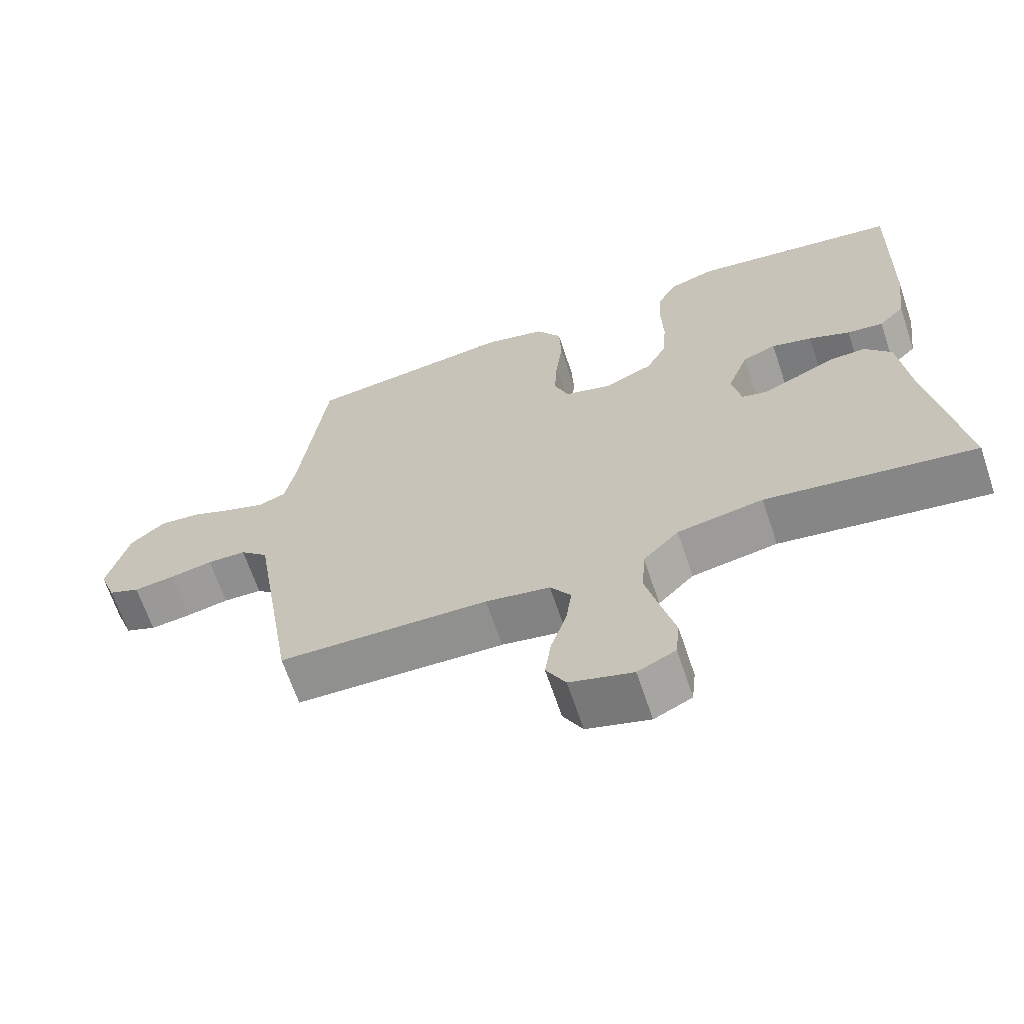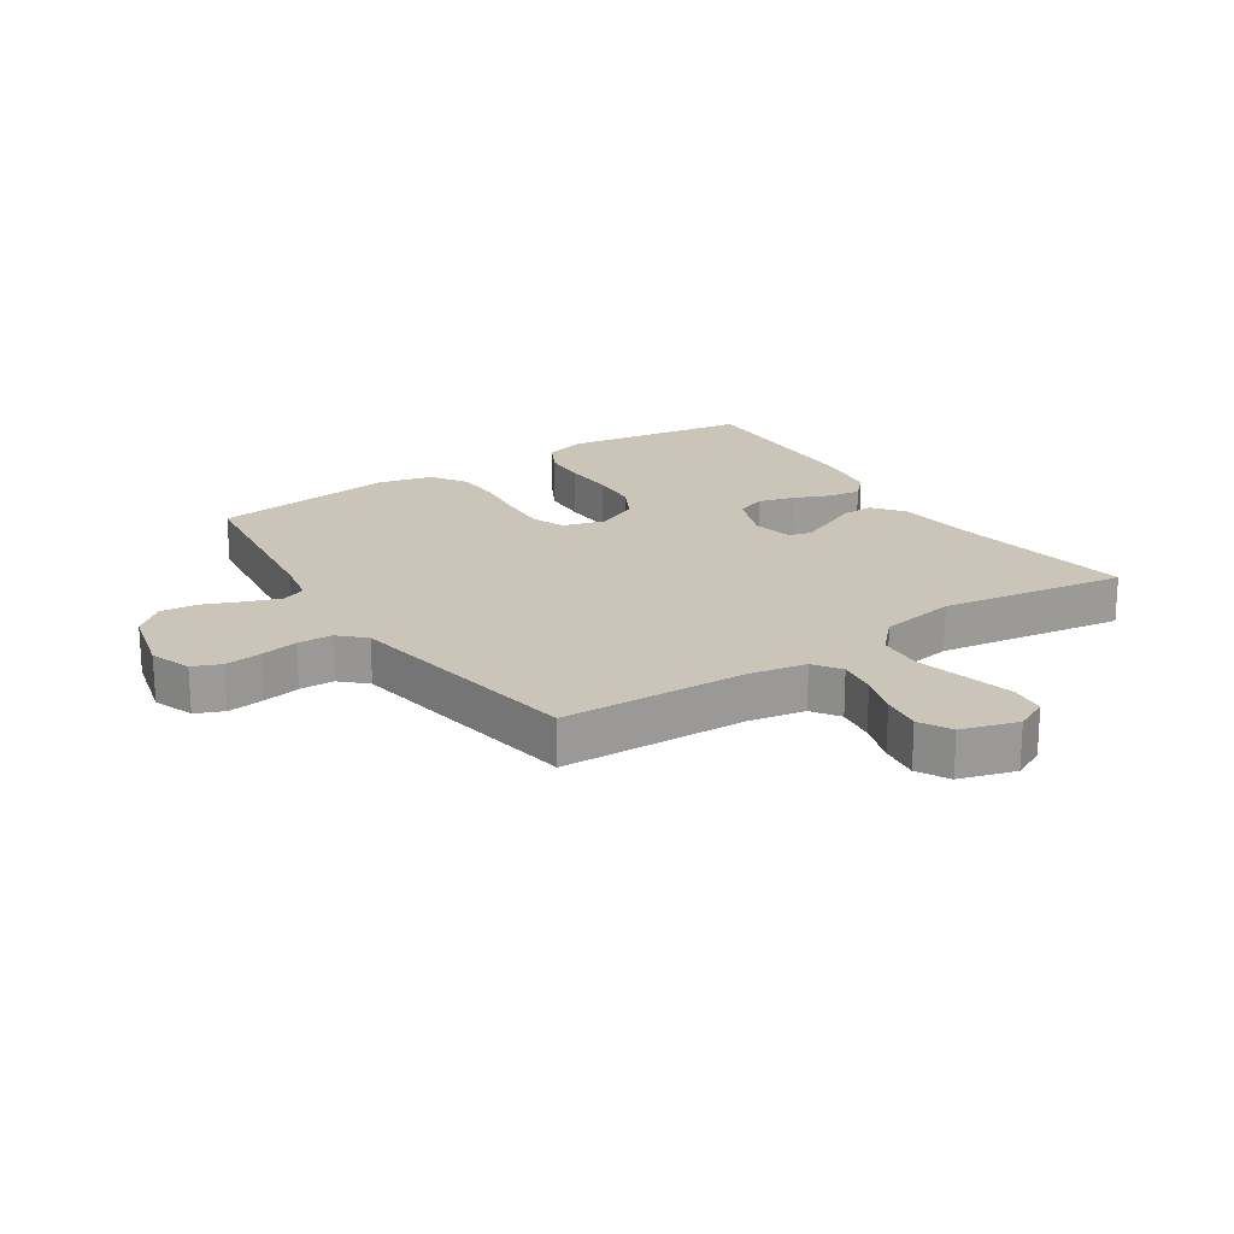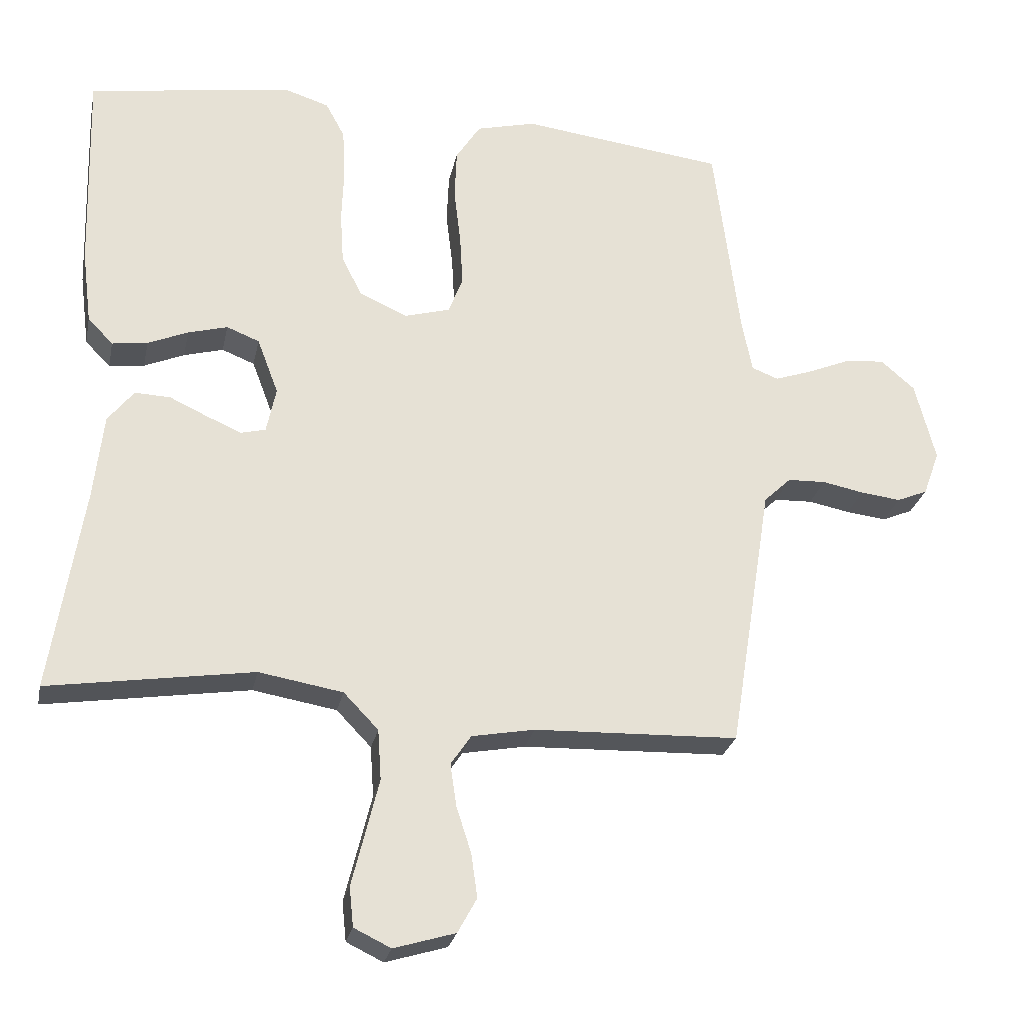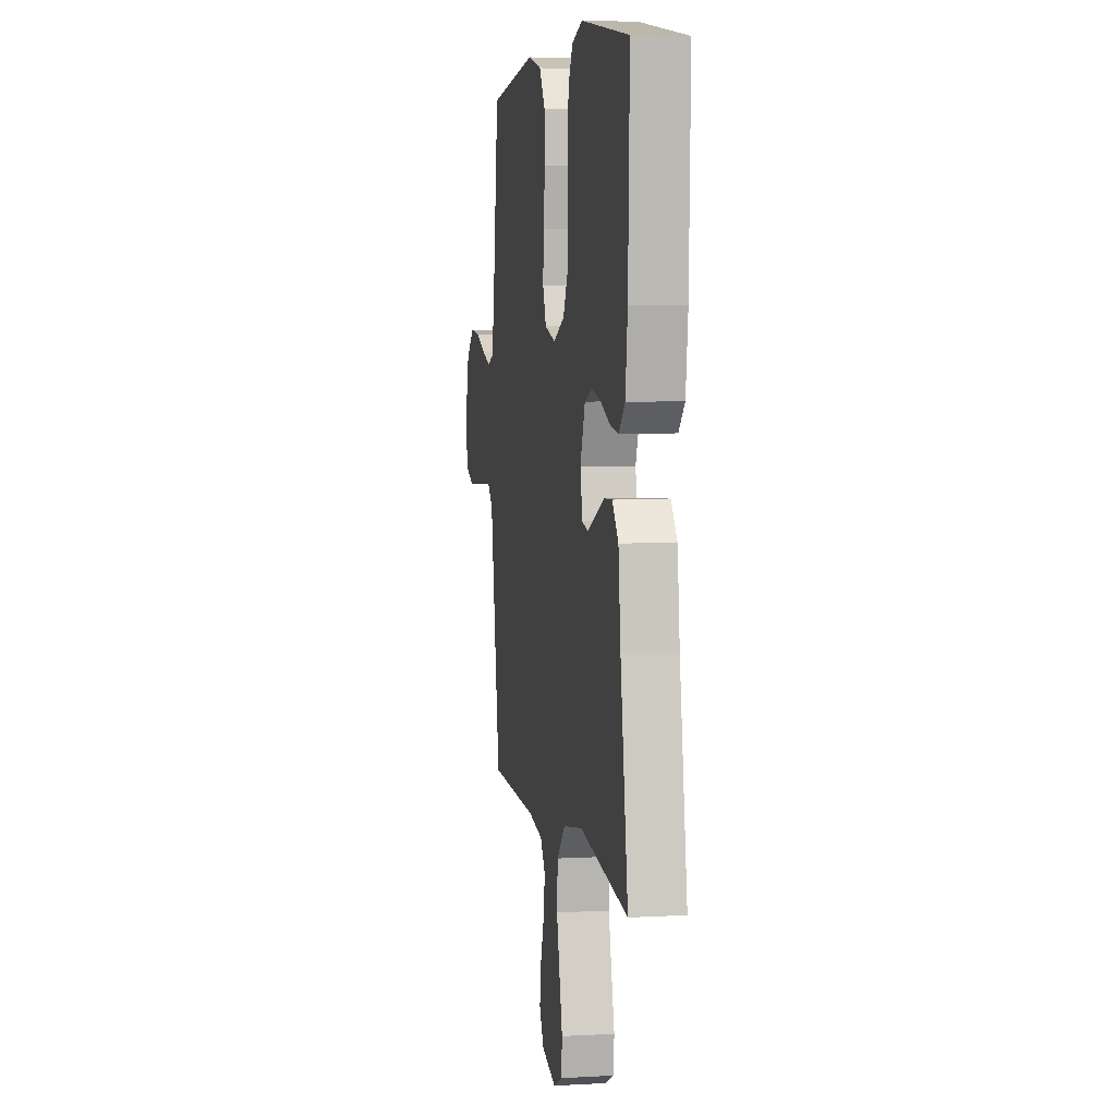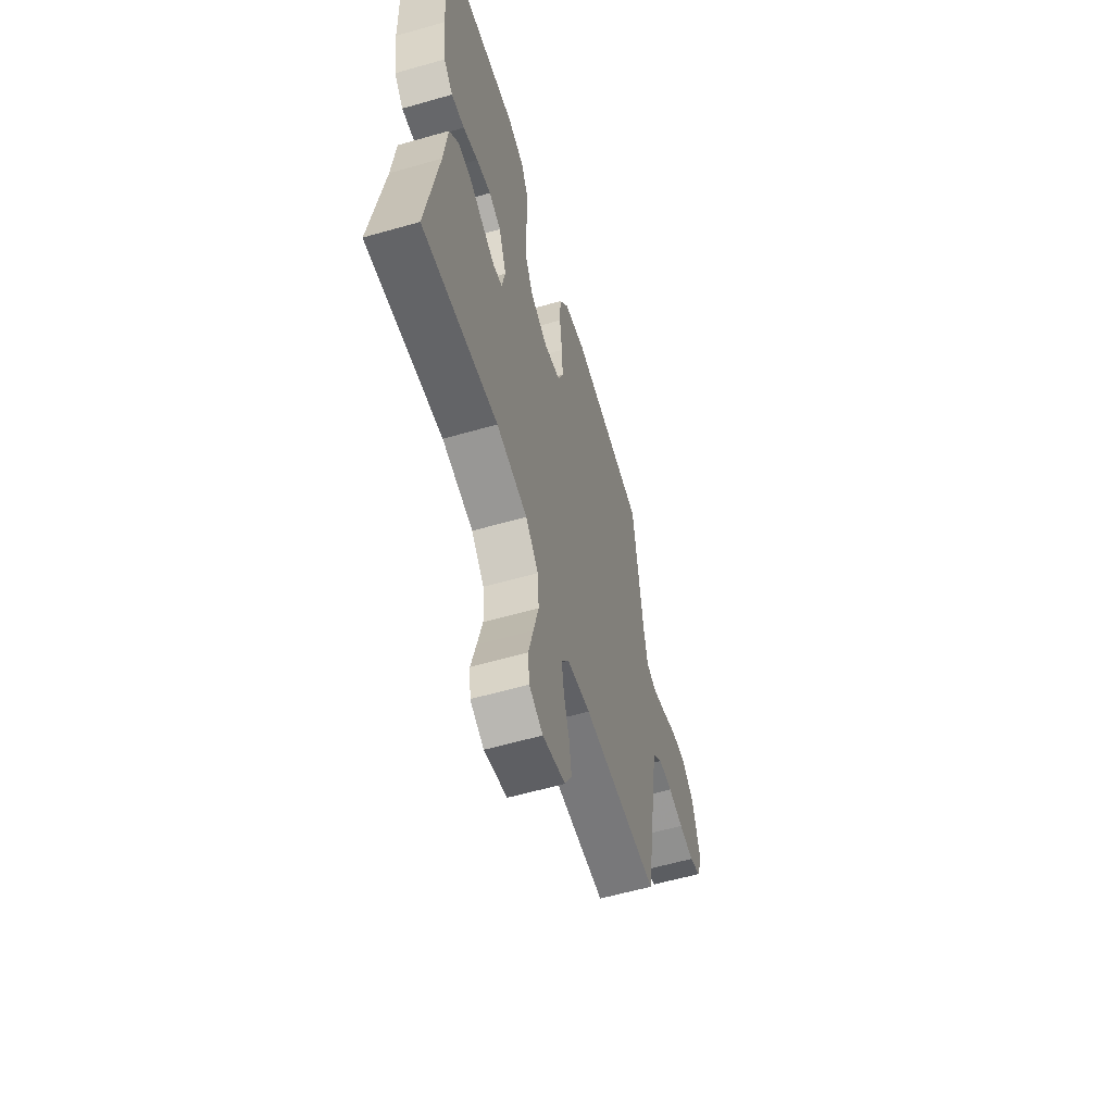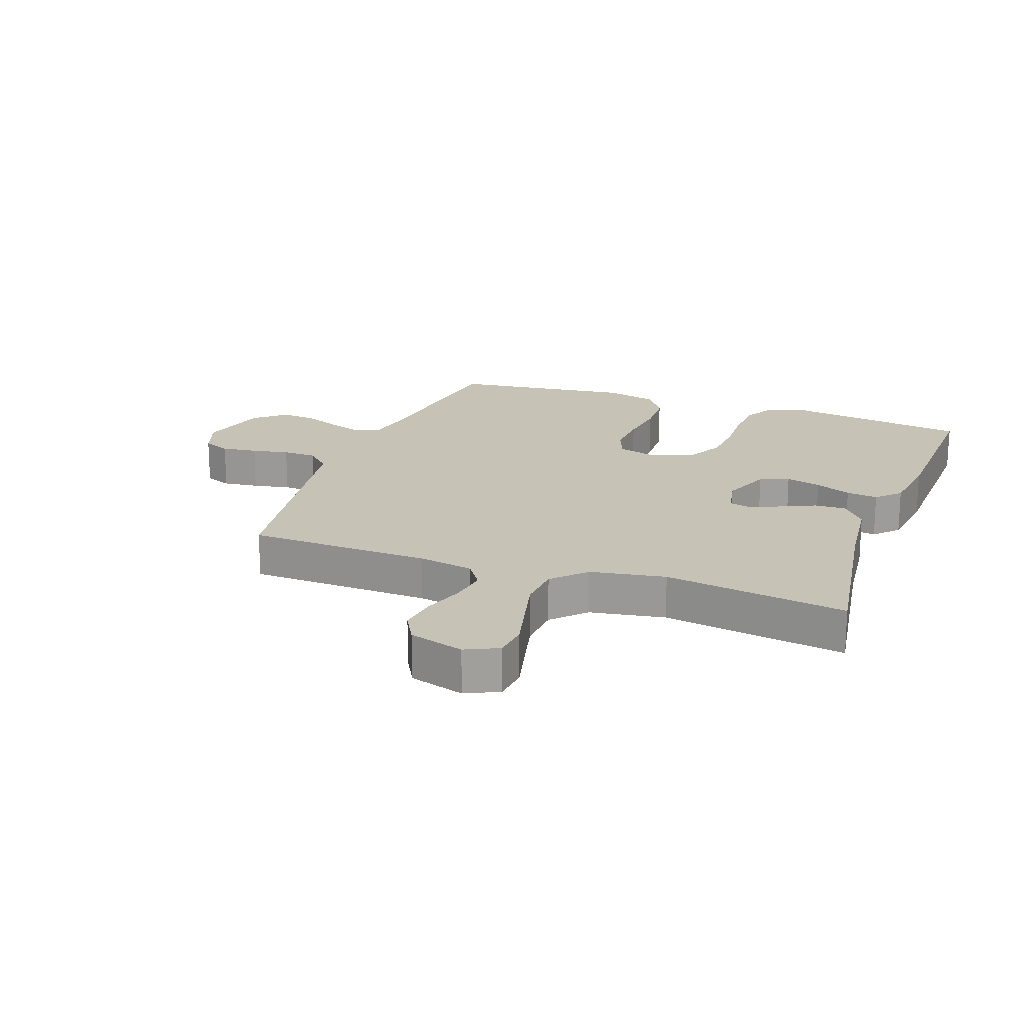
<metadata>
{"format":"obj","ext":"obj","renderer":"f3d","projection":"perspective","resolution":1024,"background":"white","views":[{"elev":-66.3,"azim":-161.4,"up":"+Z"},{"elev":20.4,"azim":146.6,"up":"+Y"},{"elev":-26.1,"azim":-11.6,"up":"+Z"},{"elev":5.4,"azim":-99.8,"up":"+Z"},{"elev":-59.3,"azim":-73.6,"up":"+Z"},{"elev":19.2,"azim":-160.0,"up":"+Y"}]}
</metadata>
<code>
v 0.5 0.07 -0.5
v 0.2 0.07 -0.51
v 0.108 0.07 -0.527
v 0.078 0.07 -0.571
v 0.087 0.07 -0.633
v 0.109 0.07 -0.701
v 0.118 0.07 -0.765
v 0.09 0.07 -0.816
v 0 0.07 -0.843
v -0.054 0.07 -0.817
v -0.06 0.07 -0.759
v -0.041 0.07 -0.683
v -0.021 0.07 -0.602
v -0.026 0.07 -0.528
v -0.077 0.07 -0.475
v -0.2 0.07 -0.454
v -0.5 0.07 -0.5
v -0.453 0.07 -0.2
v -0.439 0.07 -0.074
v -0.401 0.07 -0.026
v -0.349 0.07 -0.028
v -0.293 0.07 -0.054
v -0.242 0.07 -0.076
v -0.206 0.07 -0.067
v -0.192 0.07 0
v -0.223 0.07 0.082
v -0.271 0.07 0.101
v -0.329 0.07 0.085
v -0.388 0.07 0.06
v -0.44 0.07 0.053
v -0.477 0.07 0.091
v -0.491 0.07 0.2
v -0.5 0.07 0.5
v -0.2 0.07 0.546
v -0.134 0.07 0.525
v -0.106 0.07 0.473
v -0.102 0.07 0.4
v -0.105 0.07 0.32
v -0.1 0.07 0.243
v -0.07 0.07 0.184
v 0 0.07 0.153
v 0.067 0.07 0.172
v 0.088 0.07 0.226
v 0.084 0.07 0.301
v 0.074 0.07 0.384
v 0.077 0.07 0.459
v 0.113 0.07 0.515
v 0.2 0.07 0.537
v 0.5 0.07 0.5
v 0.538 0.07 0.2
v 0.553 0.07 0.124
v 0.592 0.07 0.109
v 0.647 0.07 0.128
v 0.709 0.07 0.154
v 0.768 0.07 0.16
v 0.818 0.07 0.117
v 0.848 0.07 0
v 0.824 0.07 -0.066
v 0.779 0.07 -0.085
v 0.72 0.07 -0.078
v 0.659 0.07 -0.066
v 0.603 0.07 -0.068
v 0.563 0.07 -0.106
v 0.548 0.07 -0.2
v 0.5 0 -0.5
v 0.2 0 -0.51
v 0.108 0 -0.527
v 0.078 0 -0.571
v 0.087 0 -0.633
v 0.109 0 -0.701
v 0.118 0 -0.765
v 0.09 0 -0.816
v 0 0 -0.843
v -0.054 0 -0.817
v -0.06 0 -0.759
v -0.041 0 -0.683
v -0.021 0 -0.602
v -0.026 0 -0.528
v -0.077 0 -0.475
v -0.2 0 -0.454
v -0.5 0 -0.5
v -0.453 0 -0.2
v -0.439 0 -0.074
v -0.401 0 -0.026
v -0.349 0 -0.028
v -0.293 0 -0.054
v -0.242 0 -0.076
v -0.206 0 -0.067
v -0.192 0 0
v -0.223 0 0.082
v -0.271 0 0.101
v -0.329 0 0.085
v -0.388 0 0.06
v -0.44 0 0.053
v -0.477 0 0.091
v -0.491 0 0.2
v -0.5 0 0.5
v -0.2 0 0.546
v -0.134 0 0.525
v -0.106 0 0.473
v -0.102 0 0.4
v -0.105 0 0.32
v -0.1 0 0.243
v -0.07 0 0.184
v 0 0 0.153
v 0.067 0 0.172
v 0.088 0 0.226
v 0.084 0 0.301
v 0.074 0 0.384
v 0.077 0 0.459
v 0.113 0 0.515
v 0.2 0 0.537
v 0.5 0 0.5
v 0.538 0 0.2
v 0.553 0 0.124
v 0.592 0 0.109
v 0.647 0 0.128
v 0.709 0 0.154
v 0.768 0 0.16
v 0.818 0 0.117
v 0.848 0 0
v 0.824 0 -0.066
v 0.779 0 -0.085
v 0.72 0 -0.078
v 0.659 0 -0.066
v 0.603 0 -0.068
v 0.563 0 -0.106
v 0.548 0 -0.2
f 63 64 1 2
f 59 60 61
f 58 59 61
f 57 58 61
f 56 57 61
f 55 56 61
f 54 55 61
f 53 54 61
f 52 53 61 62
f 51 52 62 63
f 48 49 50
f 47 48 50
f 46 47 50
f 45 46 50
f 44 45 50
f 51 63 2
f 50 51 2
f 44 50 2
f 43 44 2
f 36 37 38
f 35 36 38
f 34 35 38
f 33 34 38
f 32 33 38
f 31 32 38
f 30 31 38
f 29 30 38
f 28 29 38
f 27 28 38 39
f 26 27 39 40
f 20 21 22
f 19 20 22
f 18 19 22
f 18 22 23
f 17 18 23
f 16 17 23
f 15 16 23 24
f 10 11 12
f 9 10 12
f 8 9 12
f 7 8 12
f 6 7 12
f 5 6 12
f 4 5 12 13
f 3 4 13 14
f 3 14 15
f 2 3 15
f 43 2 15
f 42 43 15
f 25 26 40 41
f 25 41 42
f 24 25 42
f 15 24 42
f 66 65 128 127
f 125 124 123
f 125 123 122
f 125 122 121
f 125 121 120
f 125 120 119
f 125 119 118
f 125 118 117
f 126 125 117 116
f 127 126 116 115
f 114 113 112
f 114 112 111
f 114 111 110
f 114 110 109
f 114 109 108
f 66 127 115
f 66 115 114
f 66 114 108
f 66 108 107
f 102 101 100
f 102 100 99
f 102 99 98
f 102 98 97
f 102 97 96
f 102 96 95
f 102 95 94
f 102 94 93
f 102 93 92
f 103 102 92 91
f 104 103 91 90
f 86 85 84
f 86 84 83
f 86 83 82
f 87 86 82
f 87 82 81
f 87 81 80
f 88 87 80 79
f 76 75 74
f 76 74 73
f 76 73 72
f 76 72 71
f 76 71 70
f 76 70 69
f 77 76 69 68
f 78 77 68 67
f 79 78 67
f 79 67 66
f 79 66 107
f 79 107 106
f 105 104 90 89
f 106 105 89
f 106 89 88
f 106 88 79
f 1 65 66 2
f 2 66 67 3
f 3 67 68 4
f 4 68 69 5
f 5 69 70 6
f 6 70 71 7
f 7 71 72 8
f 8 72 73 9
f 9 73 74 10
f 10 74 75 11
f 11 75 76 12
f 12 76 77 13
f 13 77 78 14
f 14 78 79 15
f 15 79 80 16
f 16 80 81 17
f 17 81 82 18
f 18 82 83 19
f 19 83 84 20
f 20 84 85 21
f 21 85 86 22
f 22 86 87 23
f 23 87 88 24
f 24 88 89 25
f 25 89 90 26
f 26 90 91 27
f 27 91 92 28
f 28 92 93 29
f 29 93 94 30
f 30 94 95 31
f 31 95 96 32
f 32 96 97 33
f 33 97 98 34
f 34 98 99 35
f 35 99 100 36
f 36 100 101 37
f 37 101 102 38
f 38 102 103 39
f 39 103 104 40
f 40 104 105 41
f 41 105 106 42
f 42 106 107 43
f 43 107 108 44
f 44 108 109 45
f 45 109 110 46
f 46 110 111 47
f 47 111 112 48
f 48 112 113 49
f 49 113 114 50
f 50 114 115 51
f 51 115 116 52
f 52 116 117 53
f 53 117 118 54
f 54 118 119 55
f 55 119 120 56
f 56 120 121 57
f 57 121 122 58
f 58 122 123 59
f 59 123 124 60
f 60 124 125 61
f 61 125 126 62
f 62 126 127 63
f 63 127 128 64
f 64 128 65 1

</code>
